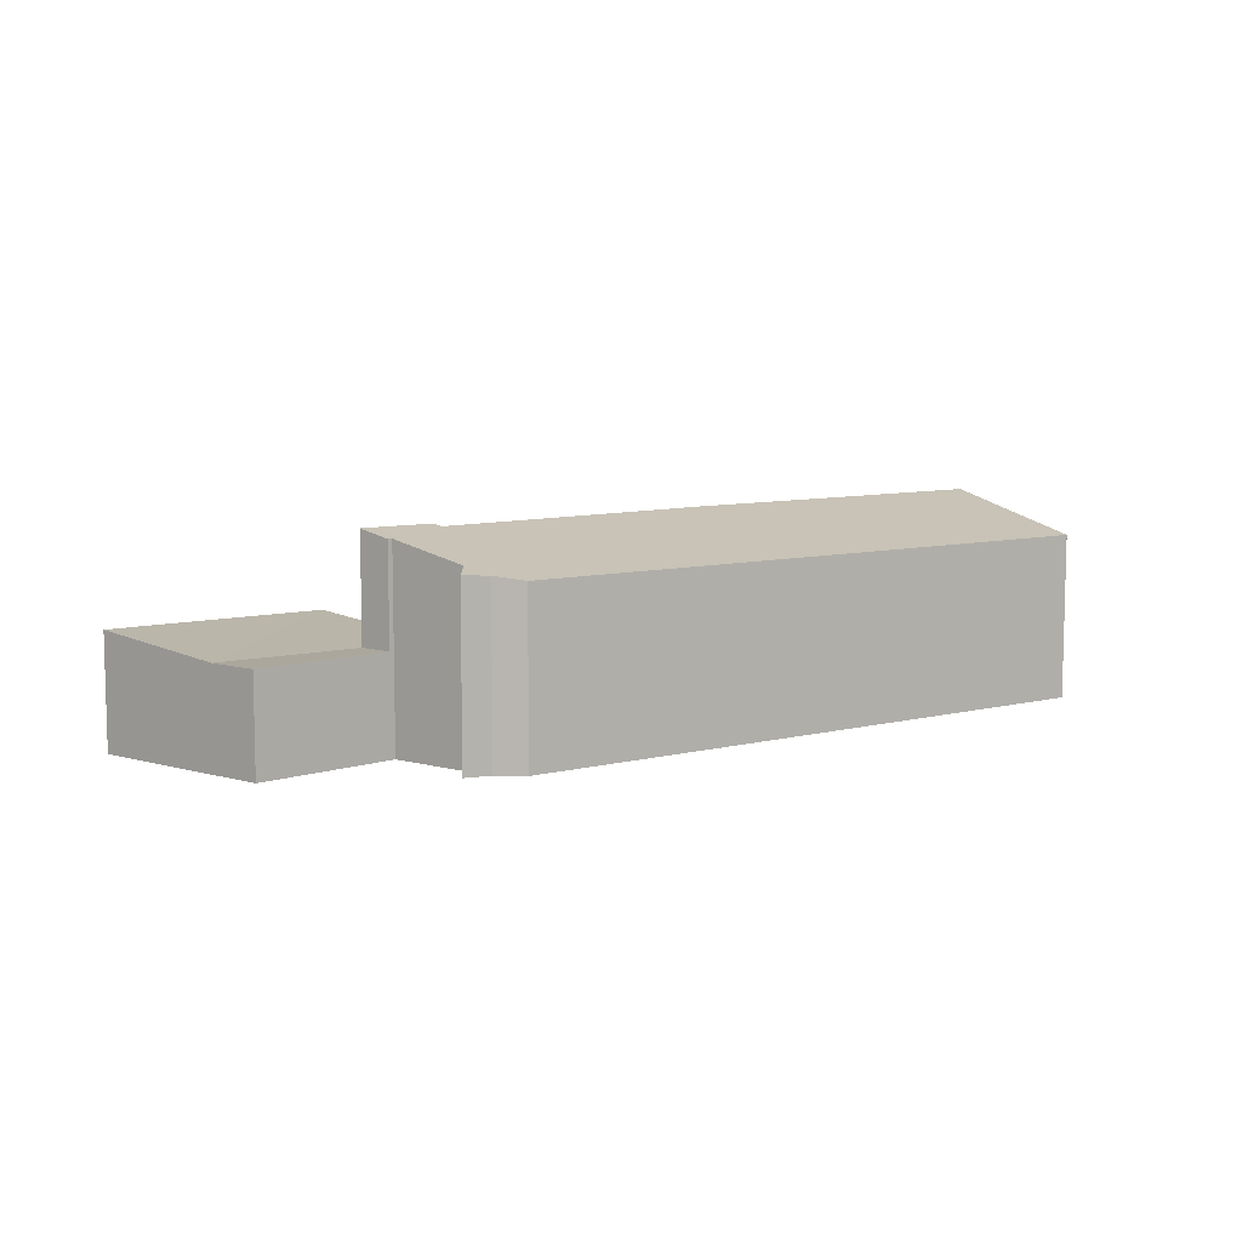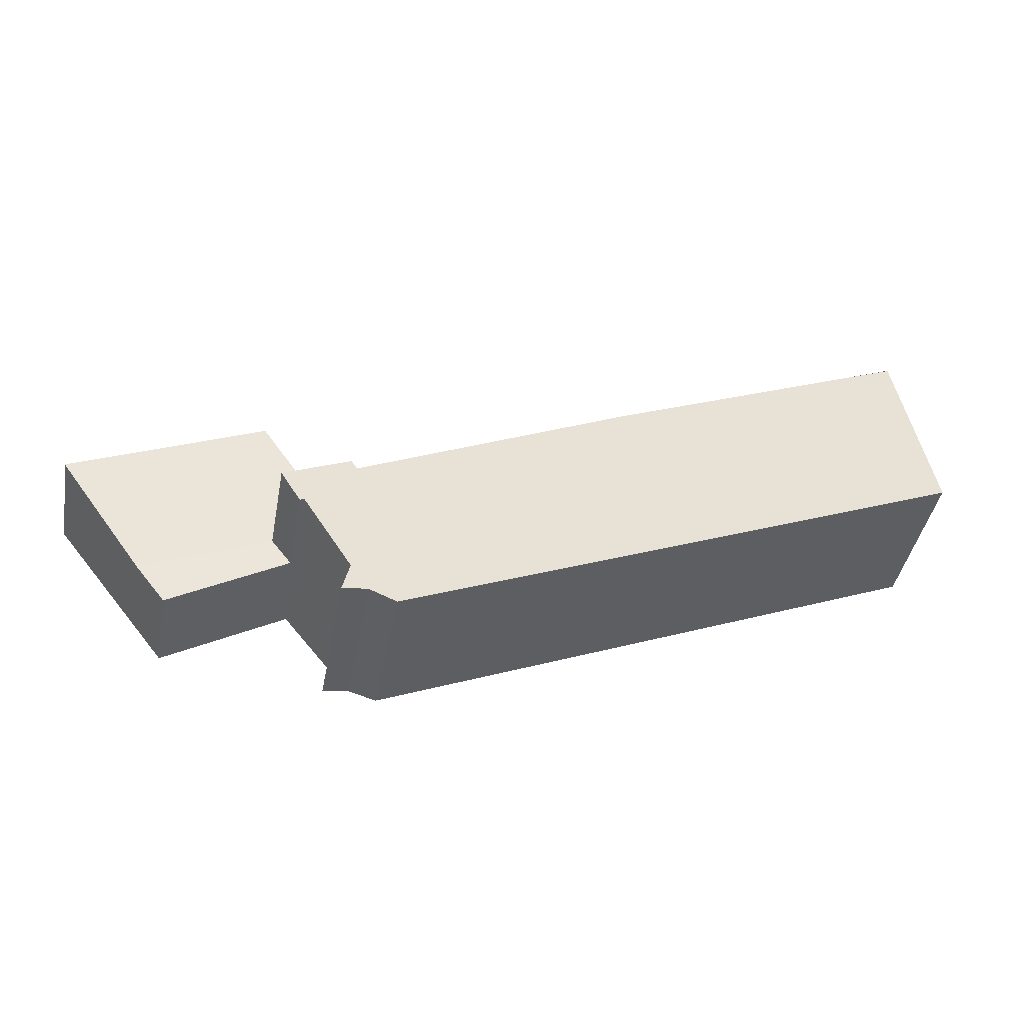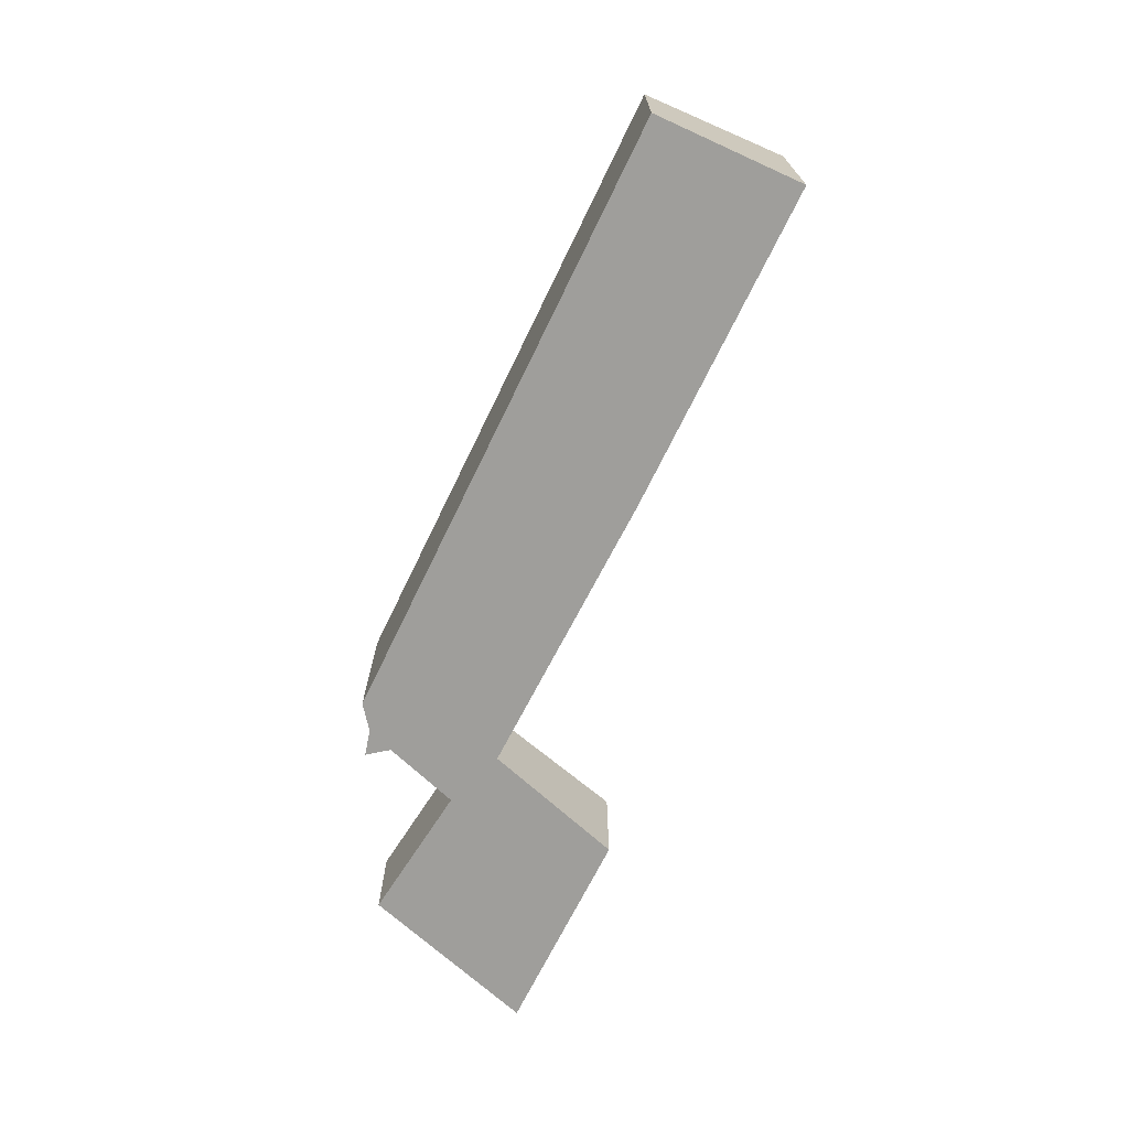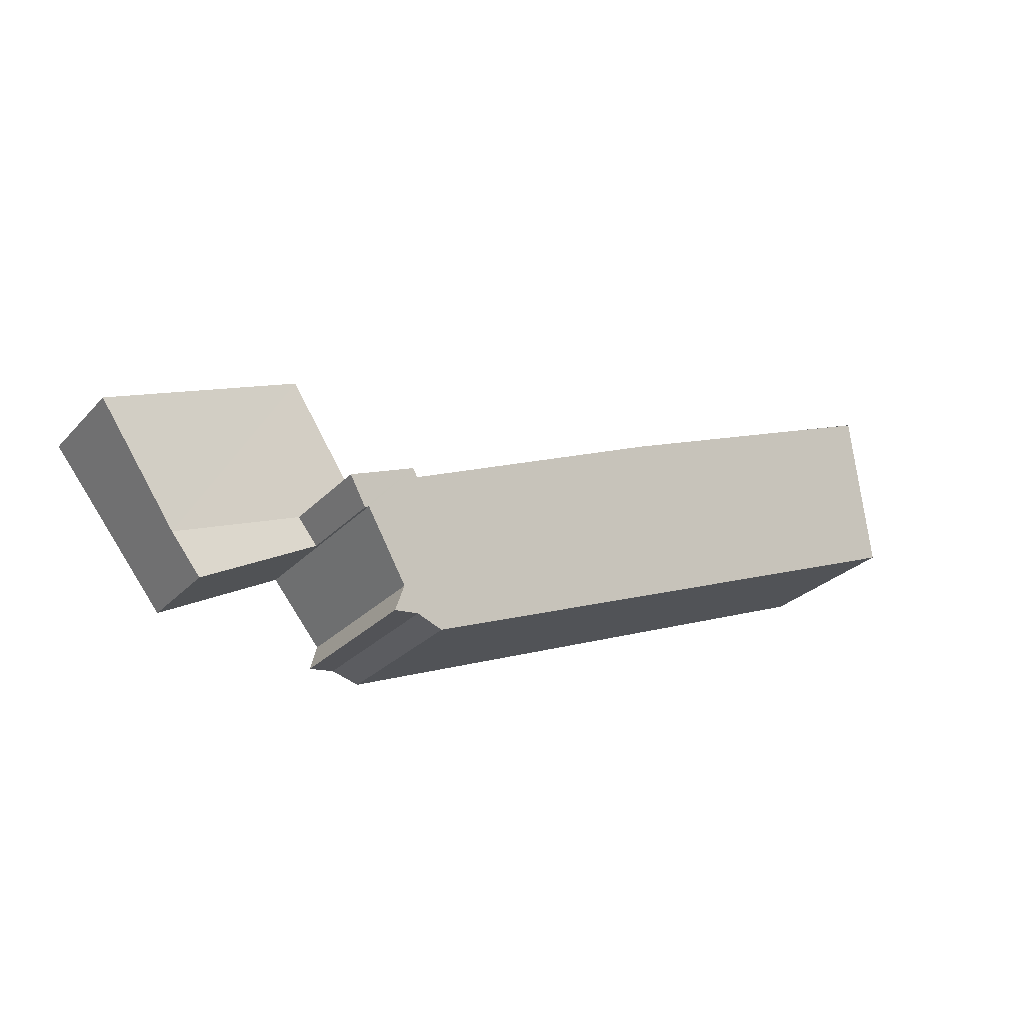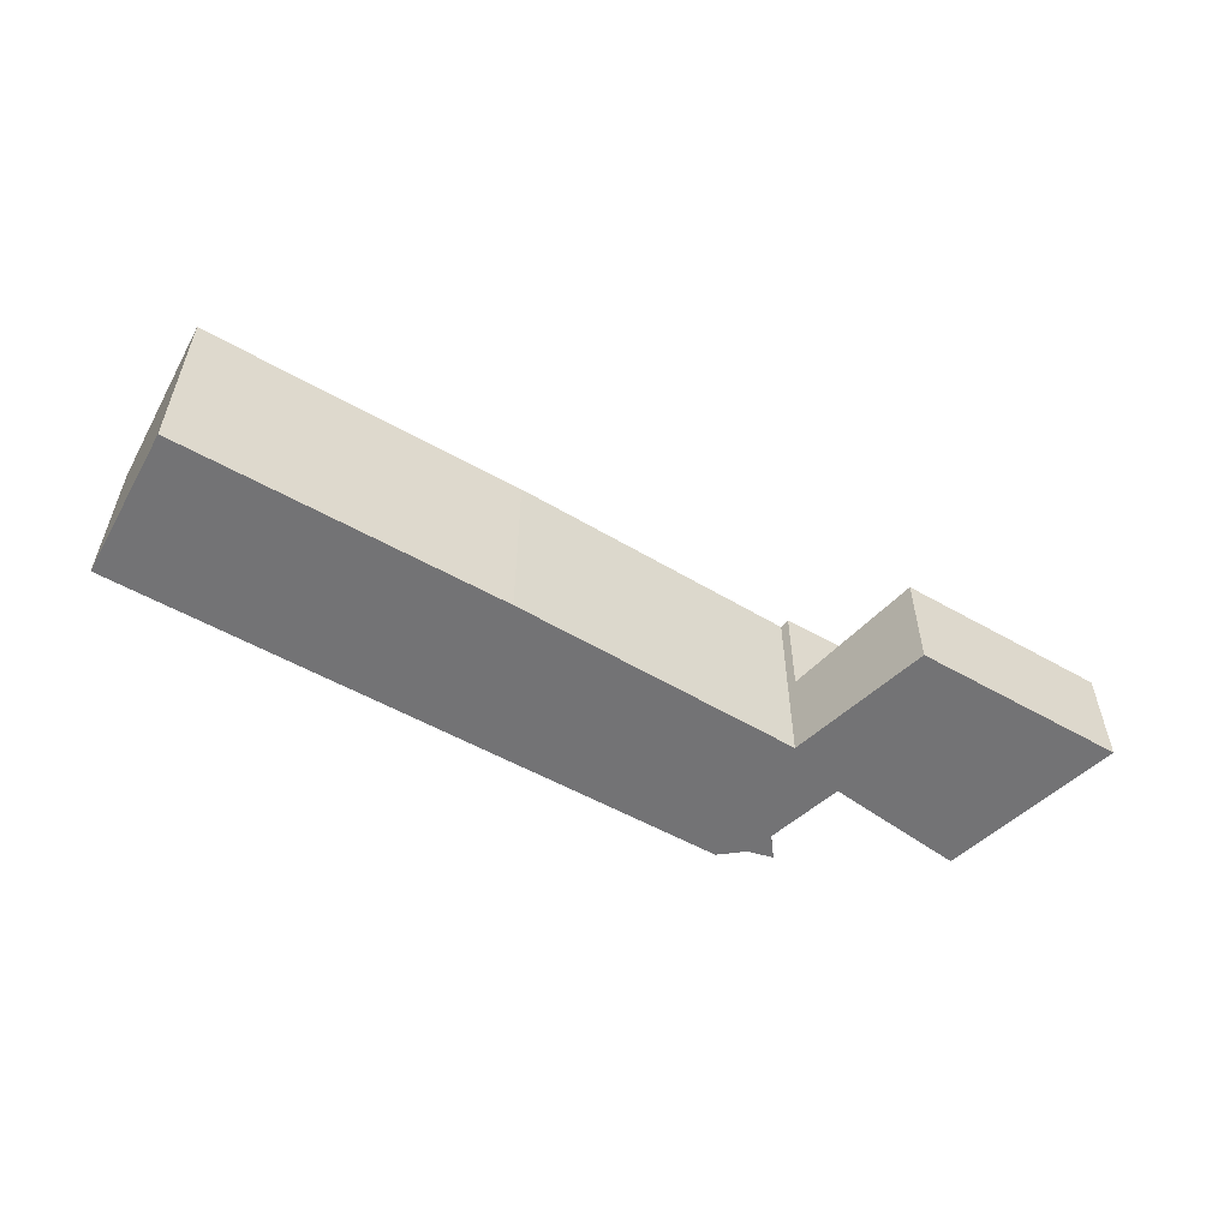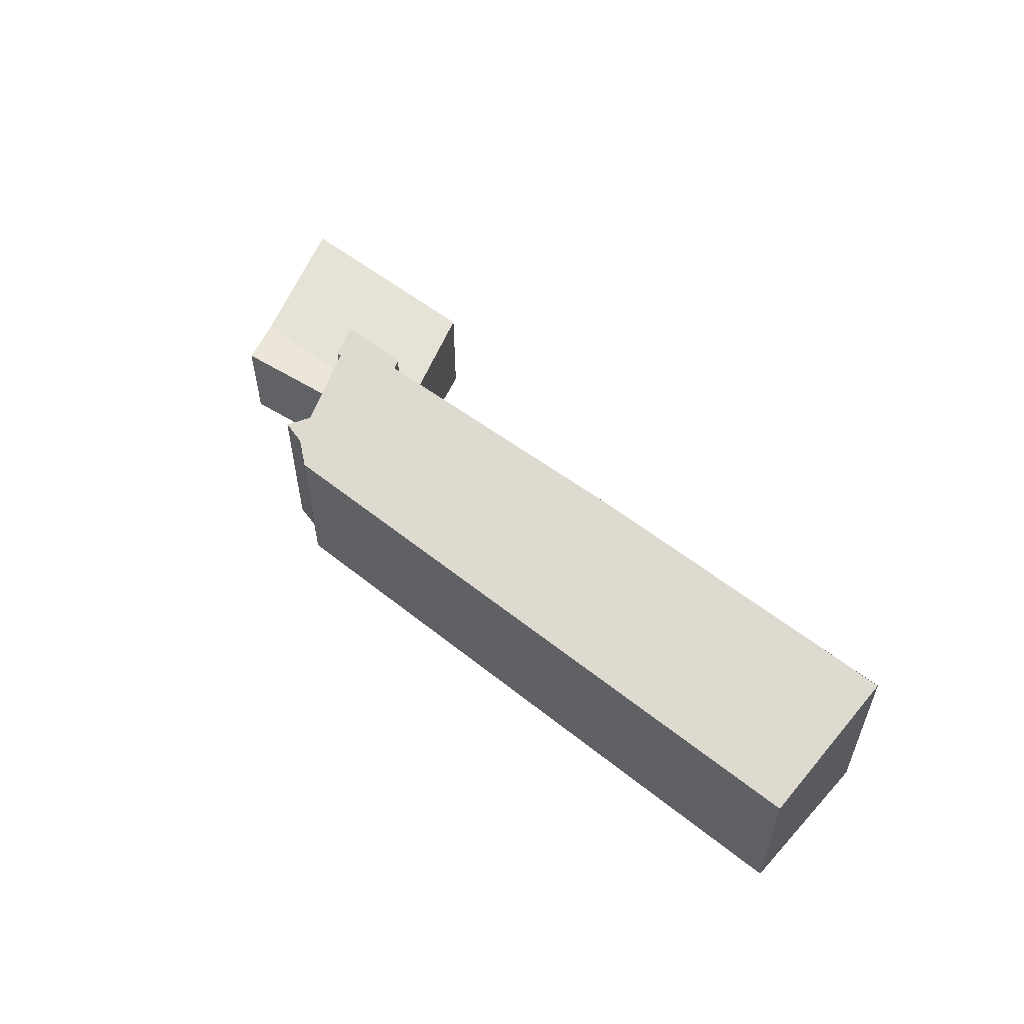
<metadata>
{"format":"obj","ext":"obj","renderer":"f3d","projection":"perspective","resolution":1024,"background":"white","views":[{"elev":8.2,"azim":166.8,"up":"+Y"},{"elev":-41.8,"azim":169.5,"up":"+Z"},{"elev":-70.8,"azim":-93.7,"up":"+Y"},{"elev":-27.9,"azim":146.4,"up":"+Z"},{"elev":-56.0,"azim":-8.1,"up":"+Y"},{"elev":56.3,"azim":-117.9,"up":"+Y"}]}
</metadata>
<code>
v  26.2 7.042 -9.742
v  26.73 7.227 -9.079
v  26.94 7.083 -9.846
v  26.65 7.281 -8.789
v  28.97 8.009 -6.267
v  27 8.31 -4.032
v  29.83 8.31 -5.184
v  28.8 8.014 -6.174
v  25.85 7.023 -9.692
v  24.64 6.846 -10.04
v  26.76 8.225 -4.338
v  26.67 8.226 -4.296
v  15.32 8.302 0.69
v  22.73 6.846 -9.261
v  0 6.846 4.192e-16
v  5.405 8.31 4.768
v  2.283 8.31 6.04
v  2.283 -3.698e-16 6.04
v  0 0 0
v  2.287 -3.705e-16 6.05
v  2.287 8.313 6.05
v  15.32 -4.225e-17 0.69
v  5.405 -2.92e-16 4.768
v  27 2.469e-16 -4.032
v  29.83 3.174e-16 -5.184
v  26.67 2.631e-16 -4.296
v  26.76 2.656e-16 -4.338
v  28.97 3.837e-16 -6.267
v  28.8 3.78e-16 -6.174
v  26.65 5.382e-16 -8.789
v  26.94 6.029e-16 -9.846
v  26.73 5.559e-16 -9.079
v  22.73 5.671e-16 -9.261
v  24.64 6.146e-16 -10.04
v  25.85 5.935e-16 -9.692
v  26.2 5.965e-16 -9.742
v  33.97 3.966 -9.051
v  29.83 3.967 -5.184
v  35.28 3.968 -7.404
v  28.97 3.966 -6.267
v  30.7 4.6 0.628
v  27 3.965 -4.032
v  33.51 4.598 -0.557
v  38.92 4.597 -2.833
v  30.7 -3.845e-17 0.628
v  33.51 3.411e-17 -0.557
v  38.92 1.735e-16 -2.833
v  35.28 4.534e-16 -7.404
v  33.97 5.542e-16 -9.051
g defaultobject
f 1 2 3
f 2 1 4
f 5 6 7
f 6 5 8
f 6 8 4
f 6 4 1
f 6 1 9
f 6 9 10
f 6 10 11
f 11 10 12
f 12 10 13
f 13 10 14
f 13 14 15
f 13 15 16
f 16 15 17
f 15 18 17
f 18 15 19
f 17 20 21
f 20 17 18
f 20 16 21
f 16 20 13
f 13 20 22
f 22 20 23
f 24 7 6
f 7 24 25
f 22 12 13
f 12 22 26
f 12 26 11
f 11 26 27
f 11 24 6
f 24 11 27
f 25 5 7
f 5 25 28
f 29 4 8
f 4 29 30
f 5 29 8
f 29 5 28
f 30 2 4
f 2 30 3
f 3 30 31
f 31 30 32
f 14 19 15
f 19 14 33
f 33 14 10
f 33 10 34
f 31 1 3
f 1 31 9
f 9 31 35
f 35 31 36
f 35 10 9
f 10 35 34
f 25 29 28
f 24 27 25
f 32 36 31
f 36 32 35
f 35 32 33
f 33 32 19
f 19 32 30
f 19 30 29
f 19 29 25
f 19 25 27
f 19 27 26
f 19 26 22
f 19 22 18
f 18 22 23
f 18 23 20
f 33 34 35
f 37 38 39
f 38 37 40
f 41 38 42
f 38 41 39
f 39 41 43
f 39 43 44
f 45 43 41
f 43 45 44
f 44 45 46
f 44 46 47
f 47 39 44
f 39 47 48
f 39 48 37
f 37 48 49
f 49 40 37
f 40 49 28
f 40 25 38
f 25 40 28
f 42 45 41
f 45 42 24
f 25 42 38
f 42 25 24
f 46 48 47
f 48 46 45
f 48 45 24
f 48 24 25
f 25 49 48
f 49 25 28

</code>
